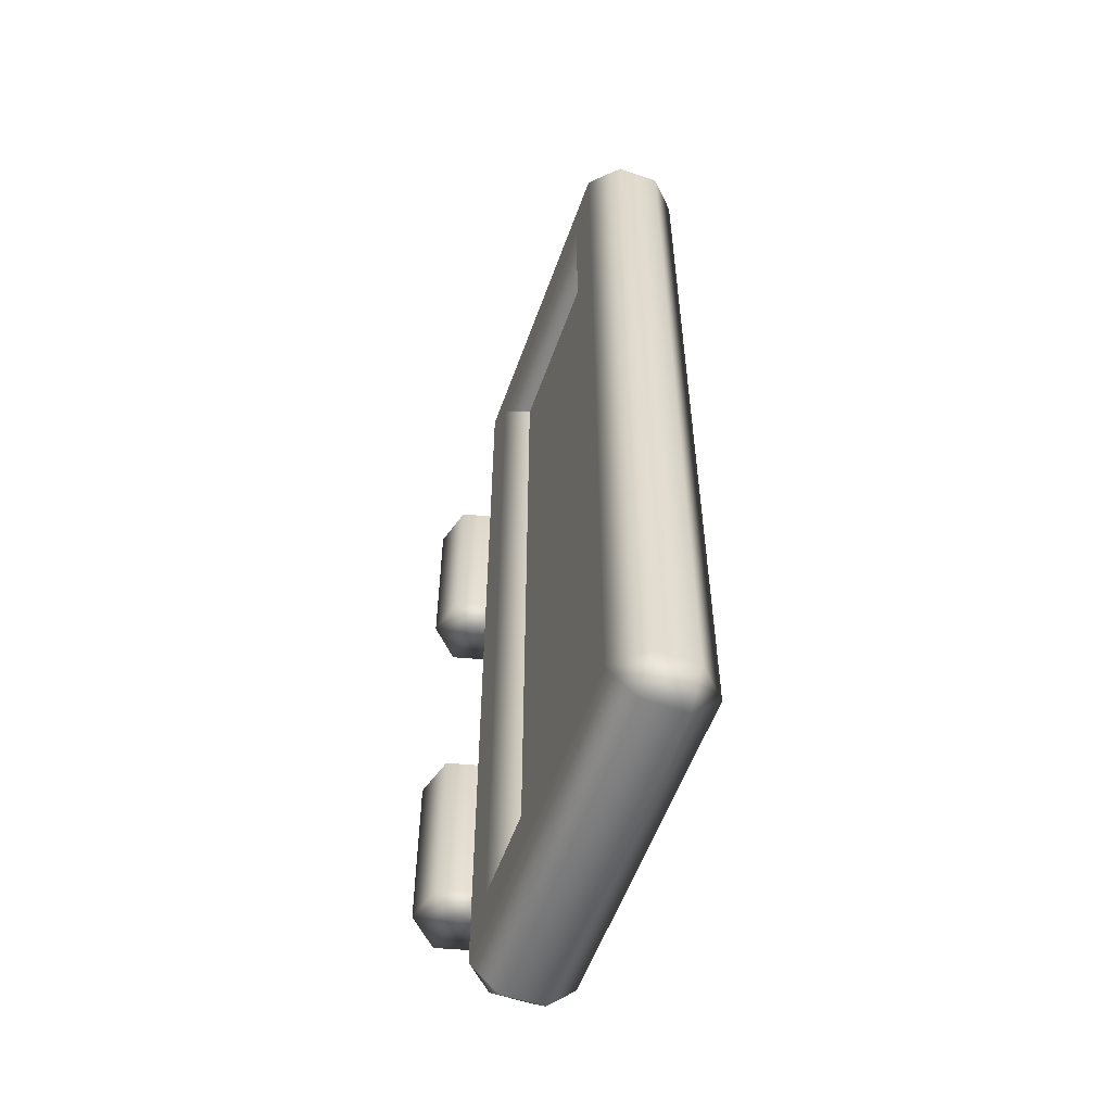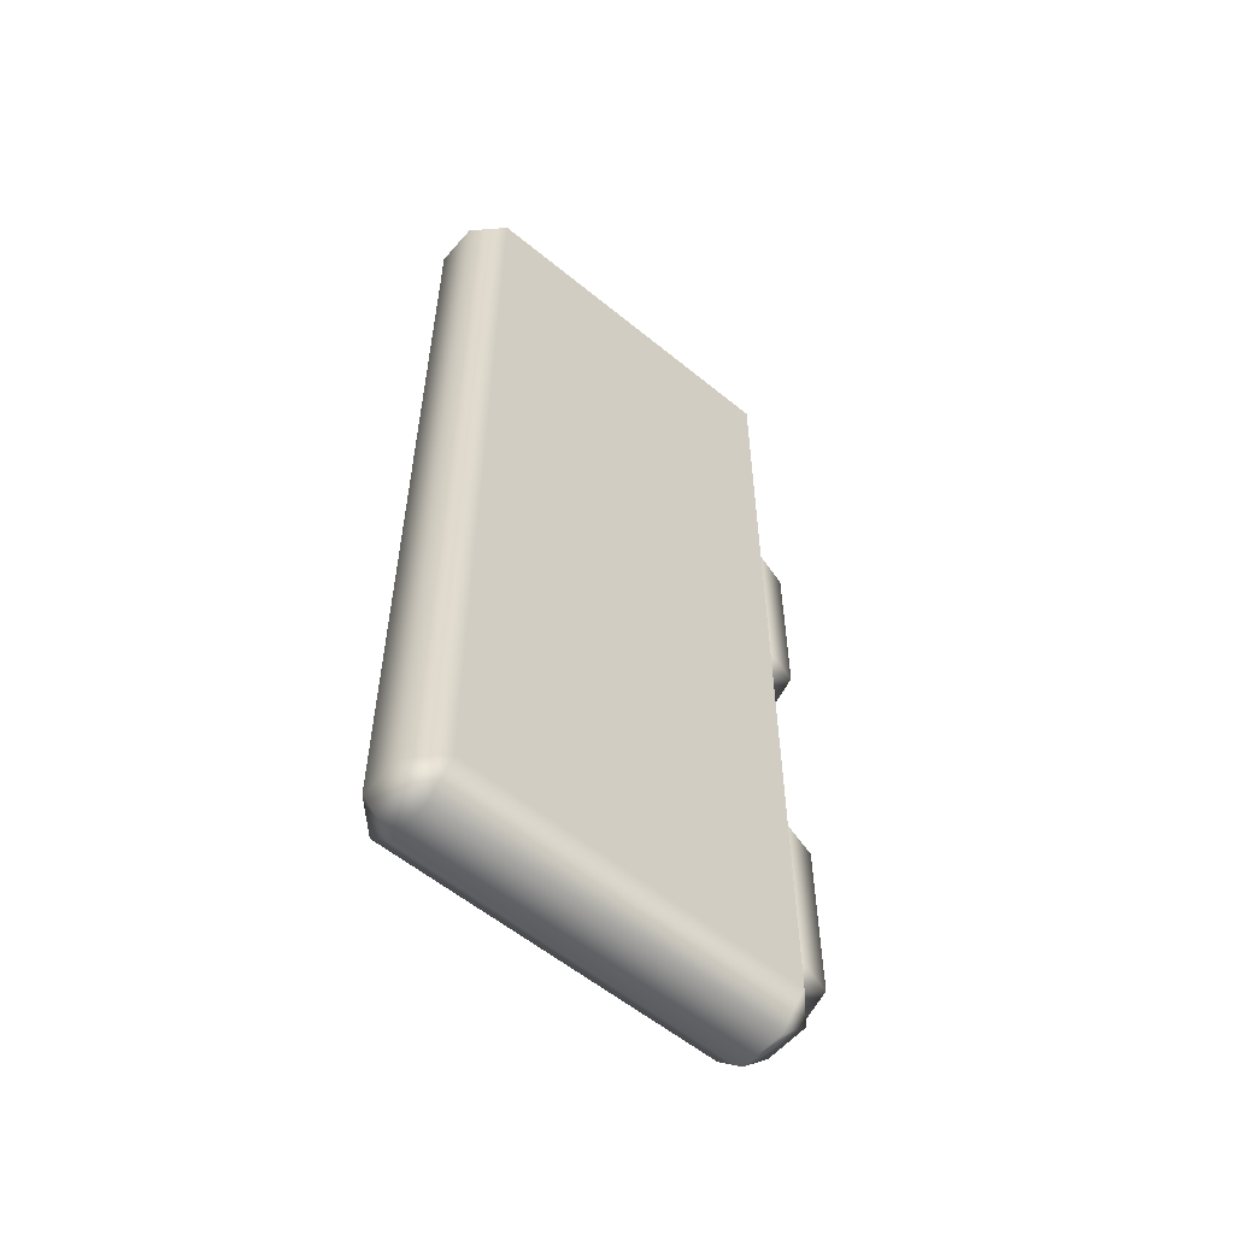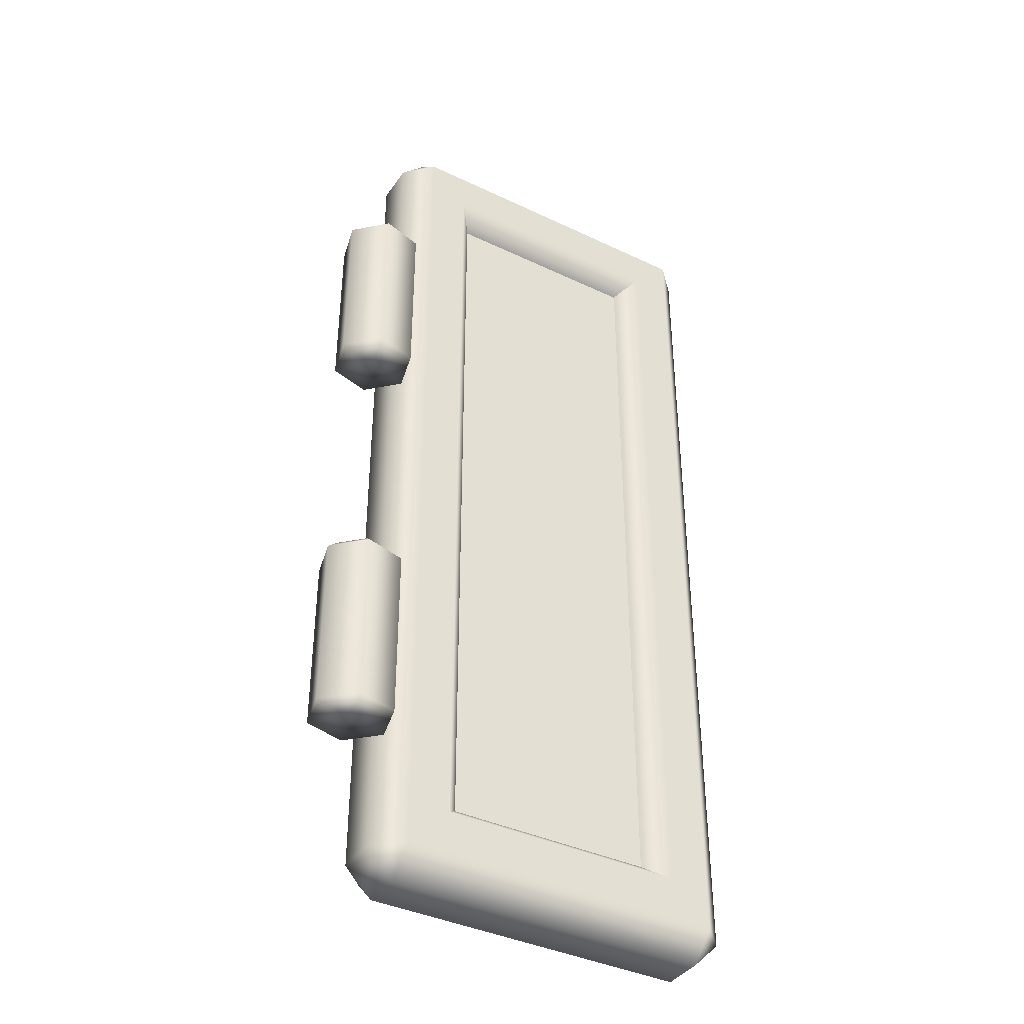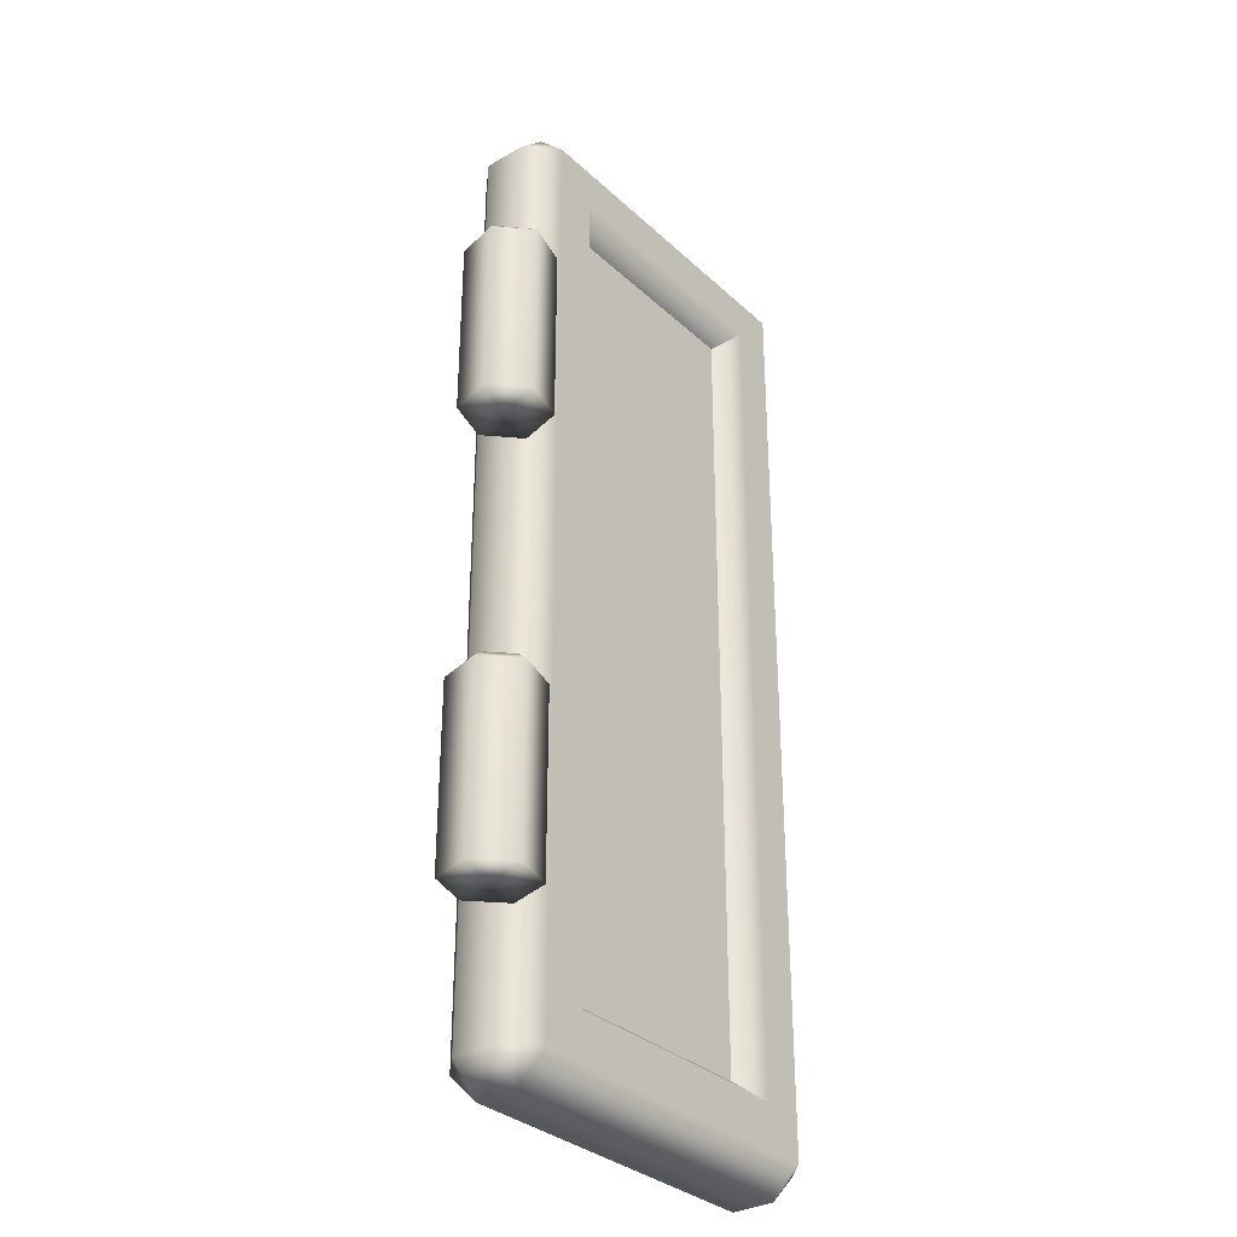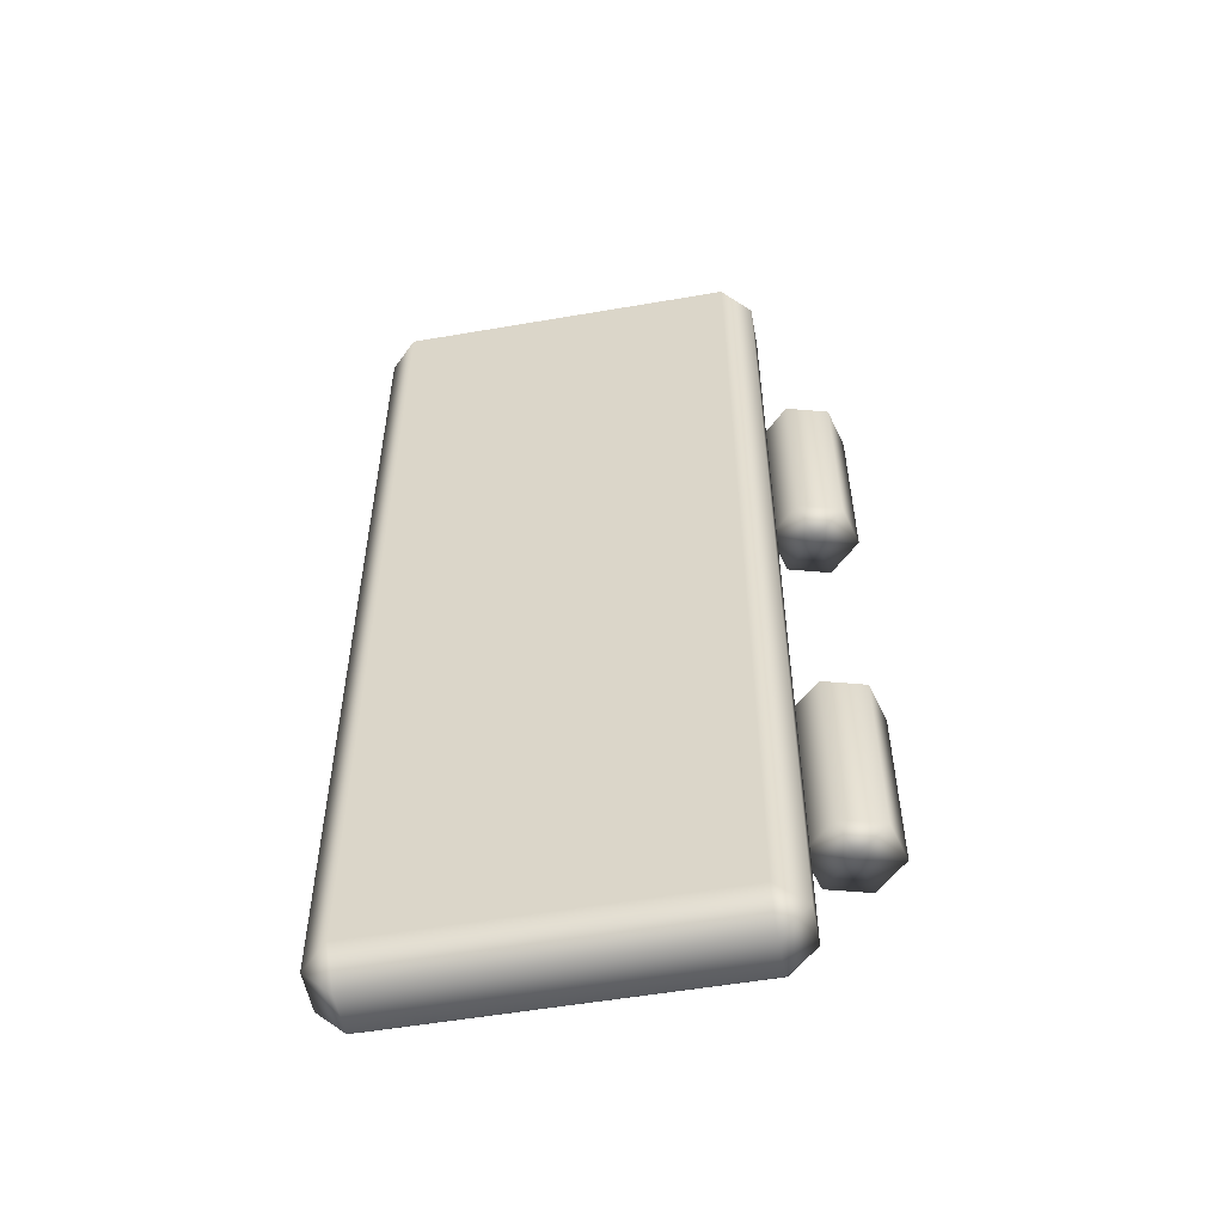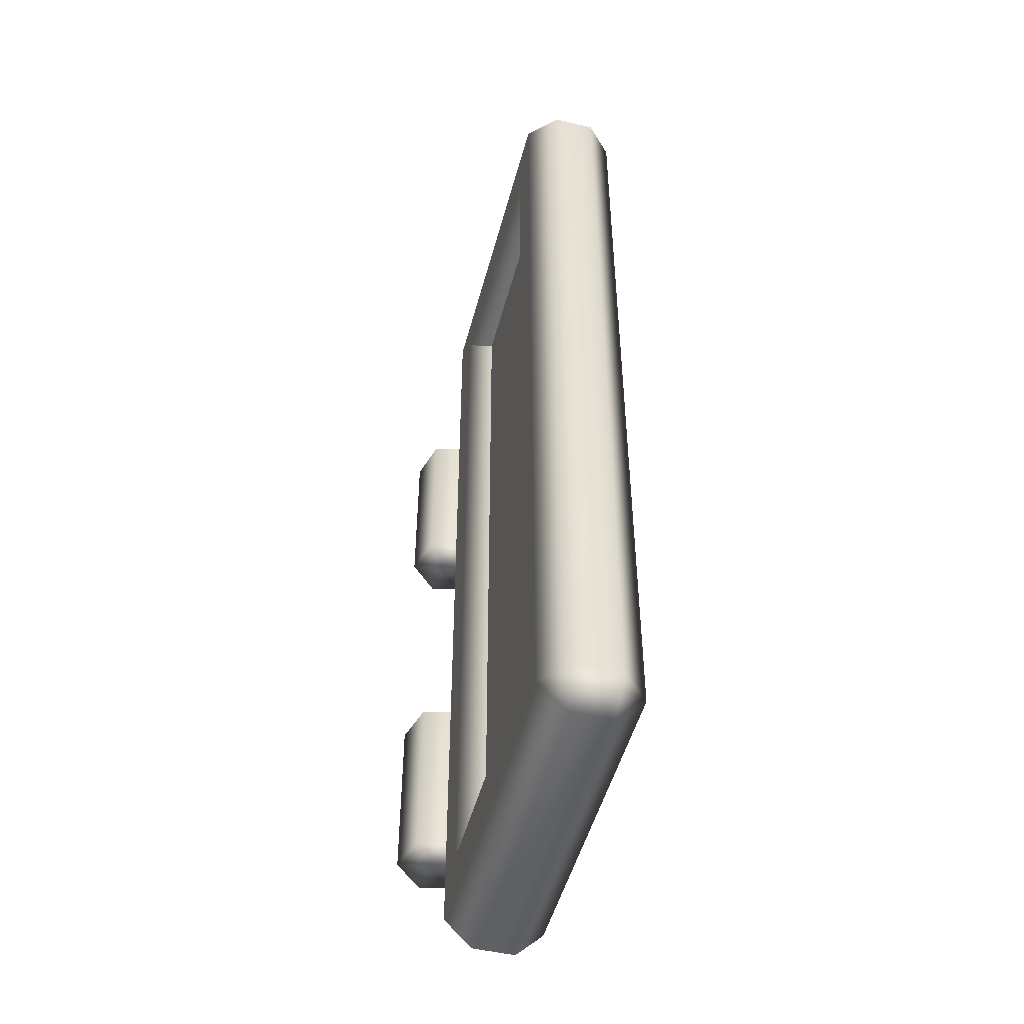
<metadata>
{"format":"obj","ext":"obj","renderer":"f3d","projection":"perspective","resolution":1024,"background":"white","views":[{"elev":-56.4,"azim":69.9,"up":"+Y"},{"elev":-57.3,"azim":139.0,"up":"+Y"},{"elev":-39.2,"azim":-31.3,"up":"+Y"},{"elev":-32.6,"azim":-52.0,"up":"+Y"},{"elev":-54.5,"azim":-170.2,"up":"+Y"},{"elev":-49.5,"azim":74.8,"up":"+Y"}]}
</metadata>
<code>
g m_dlc08_cart_door_left_01
v 0.1085 0.6996 0.01078
v 0.109 0.7502 -0.03986
v 0.7147 0.7502 -0.03424
v 0.7143 0.6996 0.0164
v 0.1097 0.7502 -0.1167
v 0.0591 0.6996 -0.1172
v 0.05838 0.6996 -0.04033
v 0.1085 -0.9749 0.01078
v 0.05839 -0.9749 -0.04032
v 0.0591 -0.9749 -0.1172
v 0.7154 0.7502 -0.1111
v 0.7654 0.6996 -0.03377
v 0.7661 0.6996 -0.1106
v 0.7654 -0.9749 -0.03377
v 0.7143 -0.9749 0.0164
v 0.7661 -0.9749 -0.1106
v 0.1847 0.6234 0.01148
v 0.6381 0.6234 0.01569
v 0.1847 -0.8987 0.01148
v 0.6381 -0.8987 0.01569
v 0.22 0.5886 -0.03259
v 0.6037 0.5886 -0.02903
v 0.22 -0.8639 -0.03259
v 0.22 0.5886 -0.03259
v 0.6037 -0.8639 -0.02903
v 0.22 -0.8639 -0.03259
v 0.6037 0.5886 -0.02903
v 0.6037 -0.8639 -0.02903
v 0.109 -1.026 -0.03986
v 0.1085 -0.9749 0.01078
v 0.7143 -0.9749 0.0164
v 0.7147 -1.026 -0.03424
v 0.7154 -1.026 -0.1111
v 0.7661 -0.9749 -0.1106
v 0.7654 -0.9749 -0.03377
v 0.1097 -1.026 -0.1167
v 0.05839 -0.9749 -0.04032
v 0.0591 -0.9749 -0.1172
v 0.1102 -0.9749 -0.1673
v 0.1102 0.6996 -0.1673
v 0.0591 0.6996 -0.1172
v 0.7159 -0.9749 -0.1617
v 0.7661 0.6996 -0.1106
v 0.7159 0.6996 -0.1617
v 0.1097 0.7502 -0.1167
v 0.7154 0.7502 -0.1111
v 0.6037 0.5886 -0.02903
v 0.6037 -0.8639 -0.02903
v 0.22 -0.8639 -0.03259
v 0.22 0.5886 -0.03259
v 0.07088 -0.7642 -0.0222
v 0.01615 -0.7642 -0.07693
v -0.003886 -0.7642 -0.00217
v 0.05084 -0.7642 0.05256
v -0.02392 -0.7642 0.07259
v -0.07865 -0.7642 0.01786
v -0.05862 -0.7642 -0.0569
v -0.02392 -0.4393 0.07259
v 0.05084 -0.4393 0.05256
v 0.03443 -0.4192 0.03614
v 0.04845 -0.4192 -0.01619
v 0.07088 -0.4393 -0.0222
v 0.01014 -0.4192 -0.05451
v 0.01615 -0.4393 -0.07693
v -0.0422 -0.4192 -0.04048
v -0.05862 -0.4393 -0.0569
v -0.01791 -0.4192 0.05017
v -0.07865 -0.4393 0.01786
v -0.05622 -0.4192 0.01185
v 0.07088 -0.7642 -0.0222
v 0.07088 -0.4393 -0.0222
v 0.01615 -0.7642 -0.07693
v 0.01615 -0.4393 -0.07693
v -0.003886 -0.4192 -0.00217
v 0.01615 -0.4393 -0.07693
v 0.01615 -0.7642 -0.07693
v 0.07088 0.05826 -0.0222
v 0.01615 0.05826 -0.07693
v -0.003886 0.05826 -0.00217
v 0.05084 0.05826 0.05256
v -0.02392 0.05826 0.07259
v -0.07865 0.05826 0.01786
v -0.05862 0.05826 -0.0569
v -0.02392 0.3832 0.07259
v 0.05084 0.3832 0.05256
v 0.03443 0.4033 0.03614
v 0.04845 0.4033 -0.01619
v 0.07088 0.3832 -0.0222
v 0.01014 0.4033 -0.05451
v 0.01615 0.3832 -0.07693
v -0.0422 0.4033 -0.04048
v -0.05862 0.3832 -0.0569
v -0.01791 0.4033 0.05017
v -0.07865 0.3832 0.01786
v -0.05622 0.4033 0.01185
v 0.07088 0.05826 -0.0222
v 0.07088 0.3832 -0.0222
v 0.01615 0.05826 -0.07693
v 0.01615 0.3832 -0.07693
v -0.003886 0.4033 -0.00217
v 0.01615 0.3832 -0.07693
v 0.01615 0.05826 -0.07693
g m_dlc08_cart_door_left_01_0
f 3 2 1
f 4 3 1
f 5 2 3
f 5 6 2
f 6 7 2
f 2 7 1
f 8 1 7
f 9 8 7
f 10 9 7
f 6 10 7
f 11 5 3
f 3 12 11
f 4 12 3
f 12 13 11
f 14 12 4
f 12 14 13
f 15 14 4
f 14 16 13
f 1 17 4
f 17 18 4
f 4 18 15
f 19 17 1
f 8 19 1
f 20 19 8
f 15 20 8
f 18 20 15
f 17 21 18
f 21 22 18
f 19 23 17
f 23 24 17
f 20 25 19
f 25 26 19
f 18 27 20
f 27 28 20
f 31 30 29
f 32 31 29
f 33 32 29
f 32 33 34
f 35 32 34
f 32 35 31
f 36 33 29
f 36 29 37
f 30 37 29
f 38 36 37
f 33 36 39
f 36 38 39
f 39 38 40
f 38 41 40
f 42 33 39
f 42 39 40
f 33 42 34
f 34 42 43
f 42 44 43
f 44 42 40
f 44 40 45
f 40 41 45
f 46 44 45
f 43 44 46
f 49 48 47
f 50 49 47
f 53 52 51
f 53 51 54
f 53 54 55
f 53 55 56
f 53 56 57
f 53 57 52
f 58 55 54
f 59 58 54
f 58 59 60
f 60 59 61
f 59 62 61
f 61 62 63
f 62 64 63
f 65 63 64
f 66 65 64
f 66 57 56
f 67 58 60
f 68 58 67
f 68 56 55
f 58 68 55
f 68 66 56
f 69 68 67
f 66 68 69
f 65 66 69
f 59 54 70
f 71 59 70
f 71 70 72
f 73 71 72
f 74 61 63
f 74 60 61
f 74 67 60
f 74 69 67
f 74 65 69
f 74 63 65
f 66 75 57
f 75 76 57
f 79 78 77
f 79 77 80
f 79 80 81
f 79 81 82
f 79 82 83
f 79 83 78
f 84 81 80
f 85 84 80
f 84 85 86
f 86 85 87
f 85 88 87
f 87 88 89
f 88 90 89
f 91 89 90
f 92 91 90
f 92 83 82
f 93 84 86
f 94 84 93
f 94 82 81
f 84 94 81
f 94 92 82
f 95 94 93
f 92 94 95
f 91 92 95
f 85 80 96
f 97 85 96
f 97 96 98
f 99 97 98
f 100 87 89
f 100 86 87
f 100 93 86
f 100 95 93
f 100 91 95
f 100 89 91
f 92 101 83
f 101 102 83

</code>
